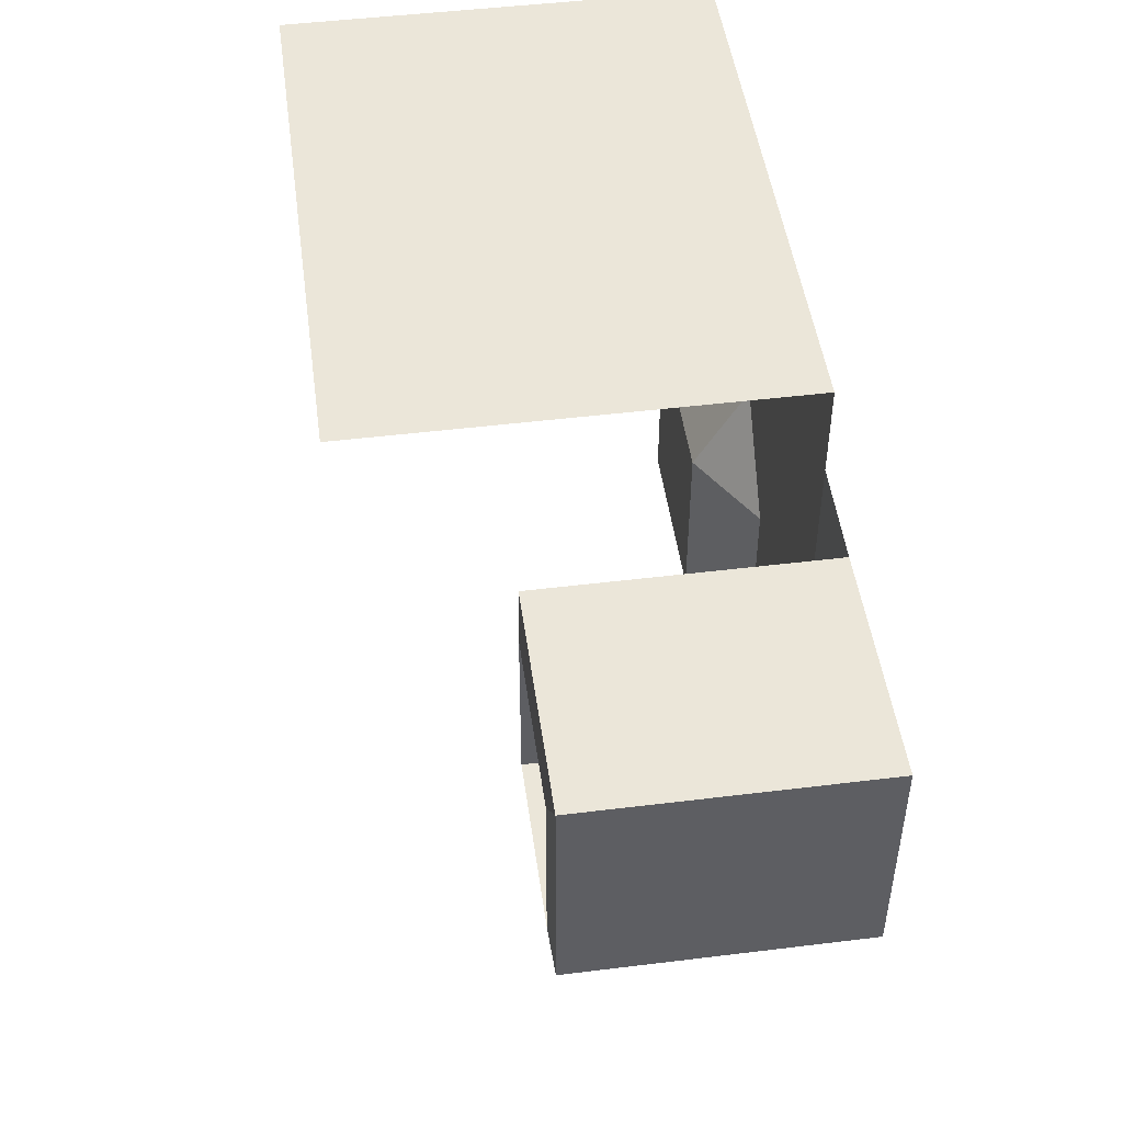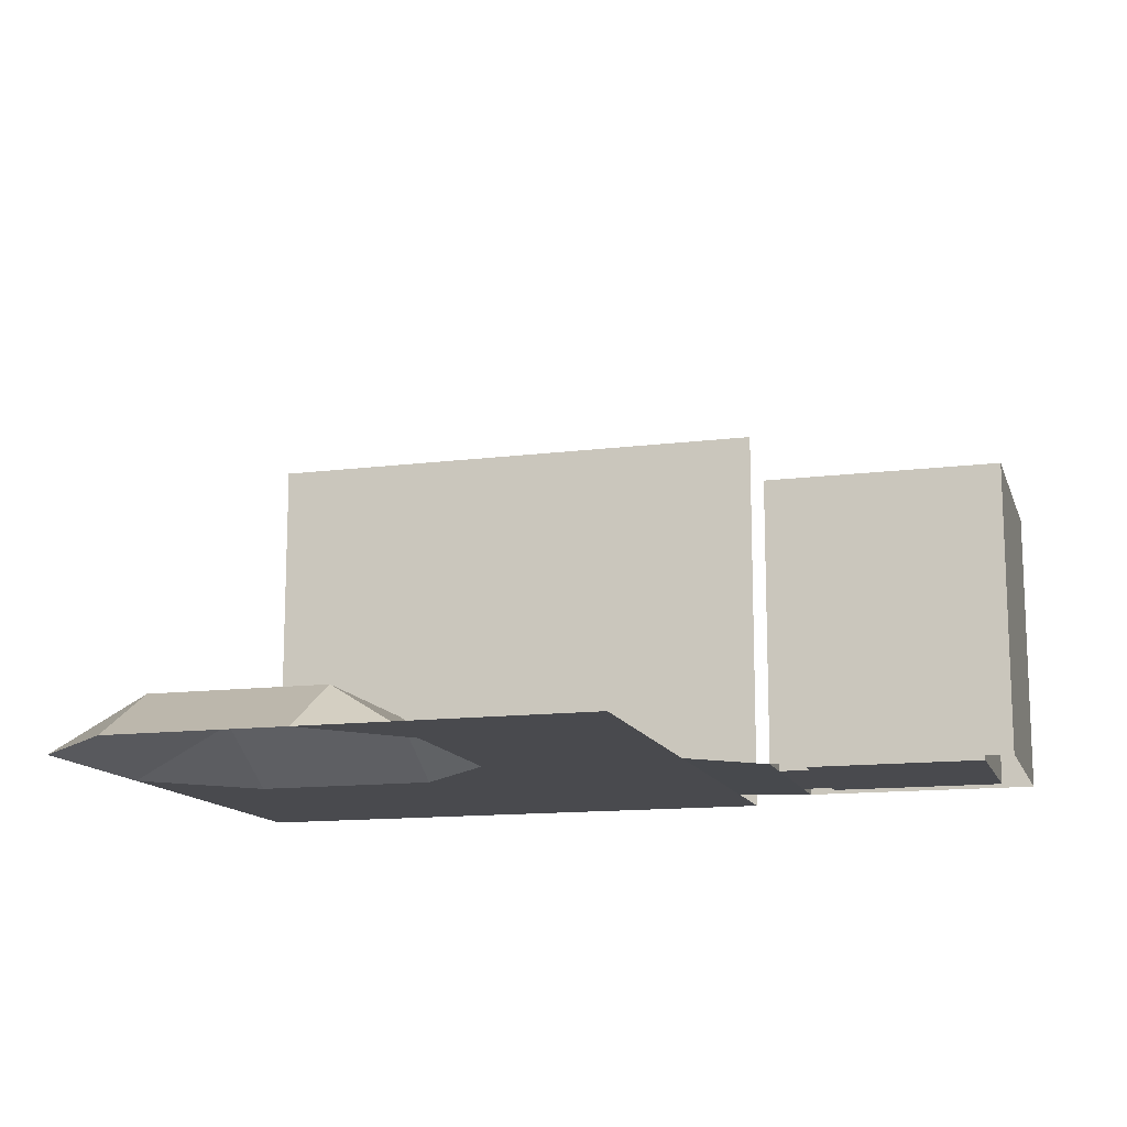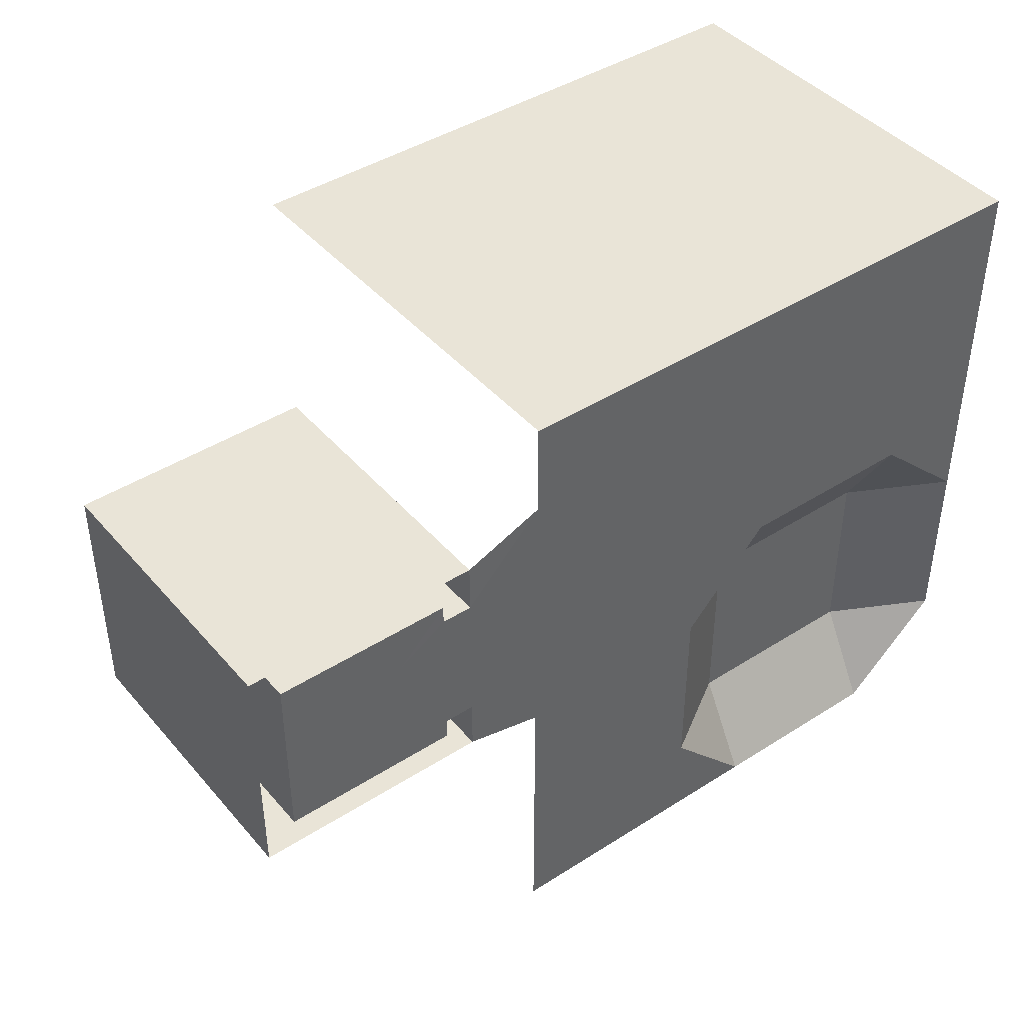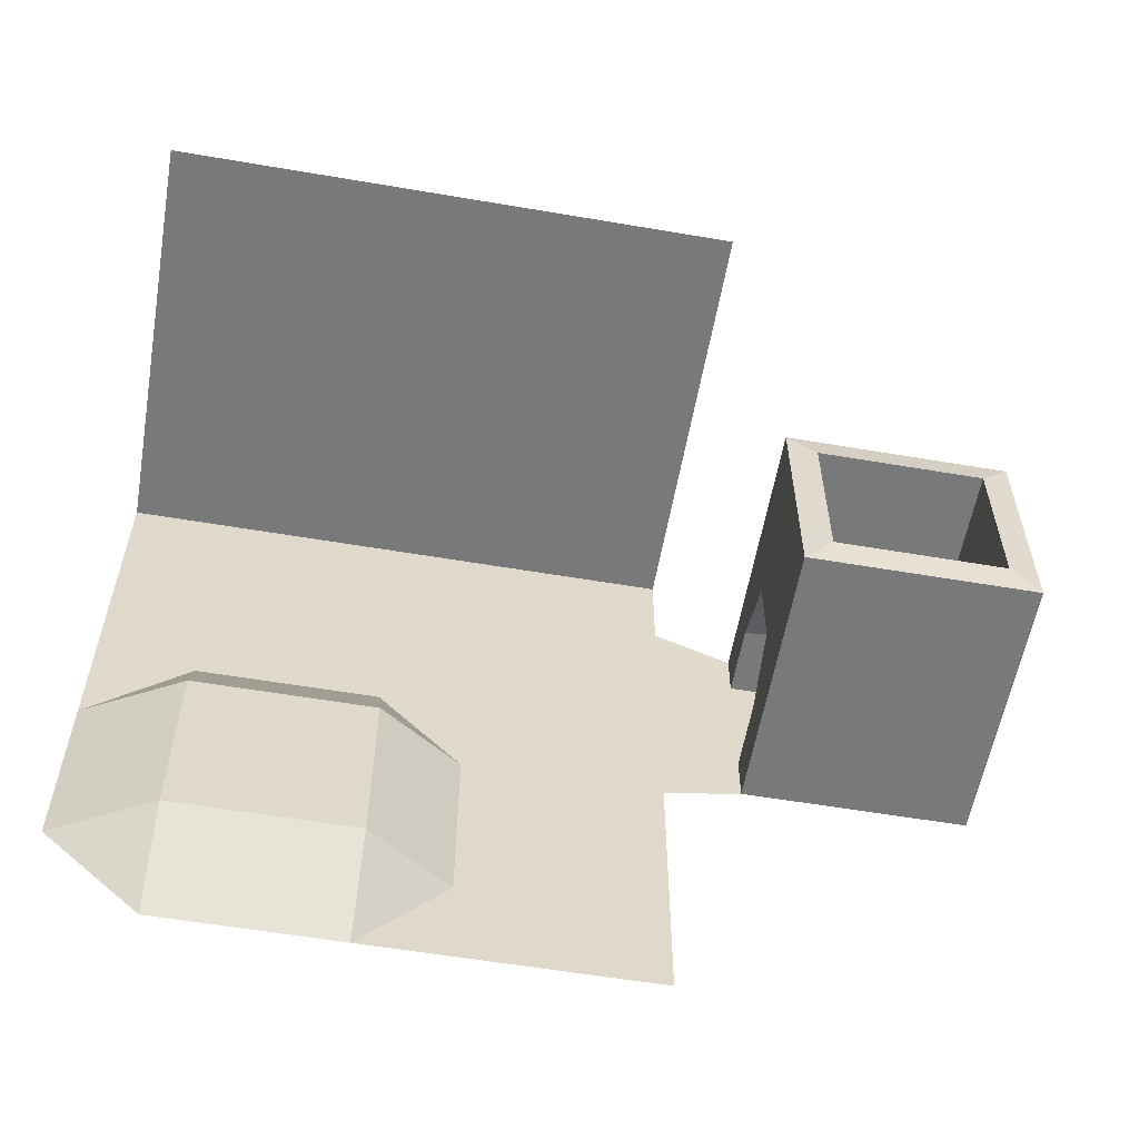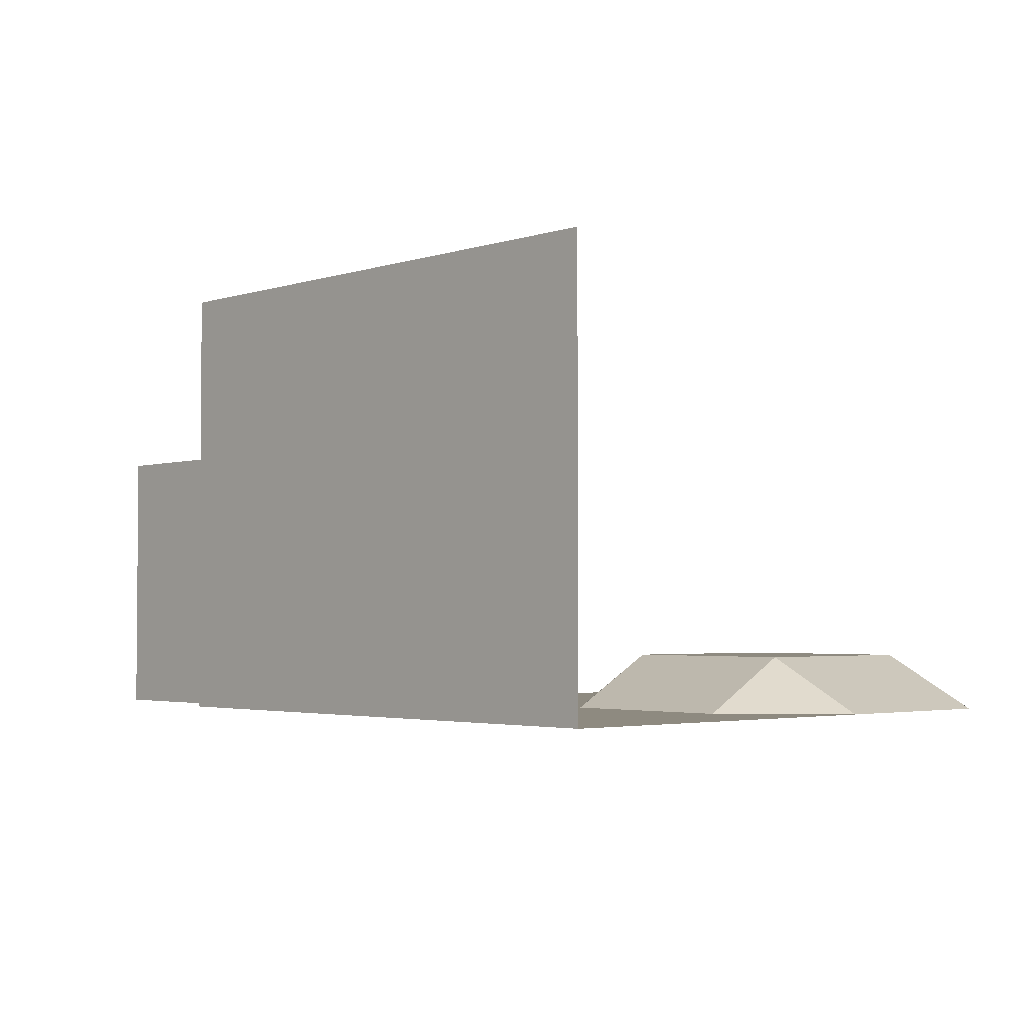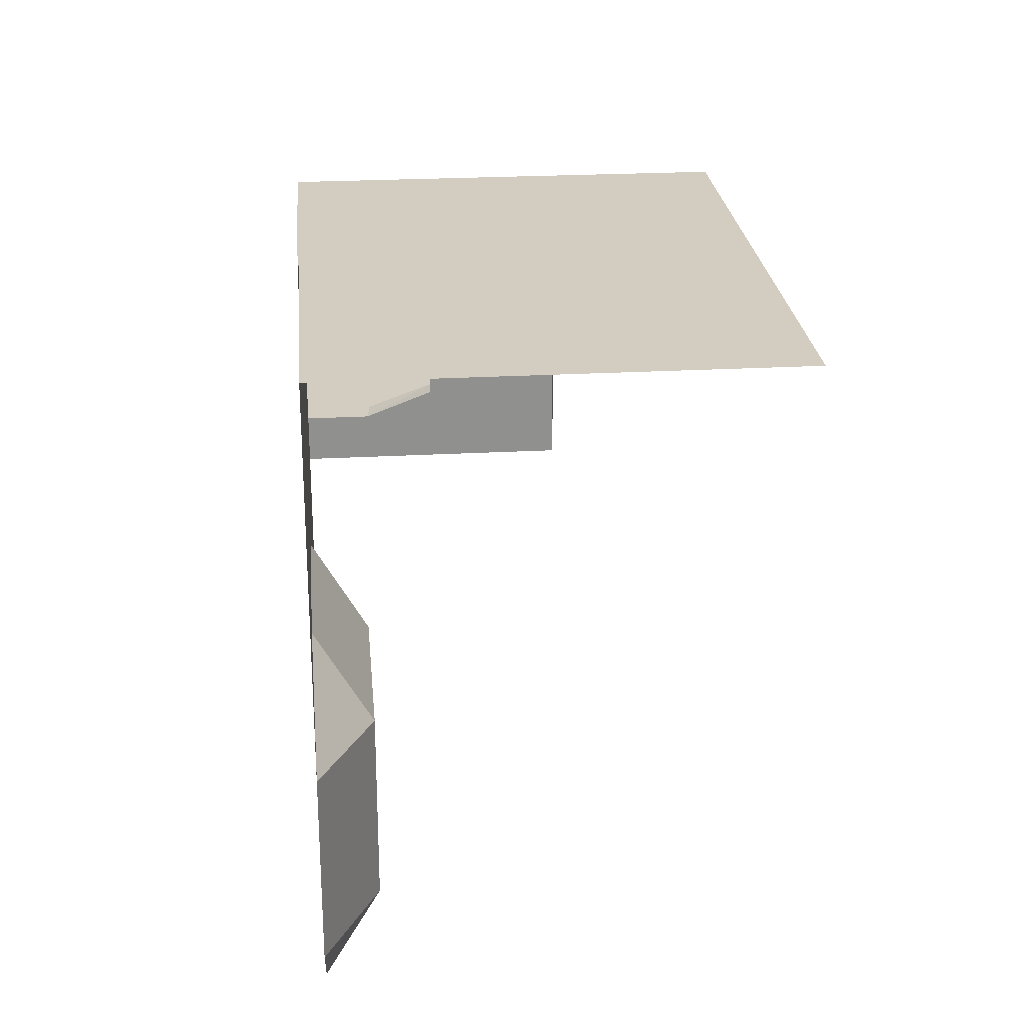
<metadata>
{"format":"obj","ext":"obj","renderer":"f3d","projection":"perspective","resolution":1024,"background":"white","views":[{"elev":48.4,"azim":-97.8,"up":"+Z"},{"elev":-13.4,"azim":-164.1,"up":"+Y"},{"elev":42.9,"azim":-37.2,"up":"+Z"},{"elev":-57.9,"azim":170.0,"up":"+Z"},{"elev":-2.9,"azim":47.8,"up":"+Y"},{"elev":24.8,"azim":84.8,"up":"+Z"}]}
</metadata>
<code>
o Cube_Cube.001
v -1.403 -1.873 10.71
v -1.403 -1.873 15
v 3.235 -1.873 15
v 3.235 -1.873 10.71
v -1.403 -1.873 6.428
v 3.235 -1.873 6.428
v 3.235 -1.873 2.143
v -1.403 -1.873 2.143
v -1.403 -1.873 -2.143
v 3.235 -1.873 -2.143
v -1.403 -1.873 -6.428
v 3.235 -1.873 -6.428
v 3.235 -1.873 -10.71
v -1.403 -1.873 -10.71
v -1.403 -1.873 -15
v 3.235 -1.873 -15
v 11.09 0.5982 -2.143
v 7.234 0.5982 -2.143
v 7.234 -1.873 2.143
v 11.09 -1.873 2.143
v 11.09 13.39 15
v 7.234 13.39 15
v 7.234 17.8 15
v 11.09 17.8 15
v 7.234 -1.873 6.428
v 11.09 -1.873 6.428
v 7.234 -1.873 15
v 7.234 -1.873 10.71
v 7.234 0.5982 -6.428
v 7.234 0.5982 -10.71
v 11.09 -1.873 10.71
v 15.73 0.5982 -6.428
v 15.73 0.5982 -2.143
v 20.37 -1.873 -2.143
v 20.37 -1.873 -6.428
v 20.37 -1.873 -10.71
v 15.73 0.5982 -10.71
v -1.403 13.39 15
v -6.041 13.39 15
v -6.041 17.8 15
v -1.403 17.8 15
v 15.73 -1.873 -15
v 15.73 -1.873 15
v 20.37 -1.873 15
v 20.37 -1.873 10.71
v 15.73 -1.873 10.71
v 15.73 -1.873 6.428
v 20.37 -1.873 6.428
v 15.73 -1.873 2.143
v 20.37 -1.873 2.143
v 7.234 -1.873 -15
v 11.09 0.5982 -6.428
v 11.09 -1.873 -15
v 11.09 0.5982 -10.71
v 11.09 -1.873 15
v -16.5 -2.126 2.531
v -16.5 -2.126 0.348
v -19.01 -2.126 0.348
v -19.01 -2.126 2.531
v -16.5 -2.126 8.254
v -16.5 -2.126 6.071
v -19.01 -2.126 6.071
v -19.01 -2.126 8.254
v -6.041 -1.873 -2.143
v -9.746 -2.126 -1.01
v -9.746 -2.126 1.283
v -6.041 -1.873 2.143
v -9.746 -2.126 9.612
v -6.041 -1.873 10.71
v -6.041 -1.873 6.428
v -9.746 -2.129 7.428
v -11.1 -2.126 1.283
v -11.1 -2.126 0.348
v -13.29 -2.126 0.348
v -13.29 -2.126 2.531
v -11.1 -2.126 8.254
v -11.1 -2.129 7.428
v -13.29 -2.126 6.071
v -13.29 -2.126 8.254
v -6.041 -1.873 15
v 15.73 13.39 15
v 15.73 17.8 15
v -6.041 -1.873 -6.428
v -6.041 -1.873 -10.71
v -6.041 -1.873 -15
v 3.235 17.8 15
v 20.37 17.8 15
v 3.235 13.39 15
v 20.37 13.39 15
v 7.234 3.215 15
v 11.09 3.215 15
v 7.234 8.302 15
v 11.09 8.302 15
v -6.041 3.215 15
v -1.403 3.215 15
v -6.041 8.302 15
v -1.403 8.302 15
v 15.73 3.215 15
v 15.73 8.302 15
v 3.235 3.215 15
v 3.235 8.302 15
v 20.37 3.215 15
v 20.37 8.302 15
v -9.746 1.158 7.428
v -9.746 1.161 9.612
v -19.01 1.314 6.071
v -19.01 1.314 8.254
v -20.37 1.161 2.531
v -20.37 1.161 -1.01
v -20.37 -2.126 -1.01
v -20.37 -2.126 2.531
v -13.29 1.161 -1.01
v -9.746 1.161 -1.01
v -13.29 -2.126 -1.01
v -16.5 1.161 9.612
v -20.37 1.161 9.612
v -20.37 -2.126 9.612
v -16.5 -2.126 9.612
v -11.1 11.02 6.071
v -11.1 11.02 8.254
v -9.746 10.84 9.612
v -9.746 10.84 6.071
v -13.29 11.02 0.348
v -11.1 11.02 0.348
v -9.746 10.84 -1.01
v -13.29 10.84 -1.01
v -16.5 11.02 8.254
v -19.01 11.02 8.254
v -20.37 10.84 9.612
v -16.5 10.84 9.612
v -19.01 11.02 2.531
v -19.01 11.02 0.348
v -20.37 10.84 -1.01
v -20.37 10.84 2.531
v -13.29 1.314 8.254
v -11.1 1.314 8.254
v -16.5 1.314 0.348
v -19.01 1.314 0.348
v -11.1 1.314 1.283
v -11.1 1.314 0.348
v -9.746 1.161 1.283
v -19.01 7.884 6.071
v -19.01 7.884 8.254
v -19.01 4.754 8.254
v -19.01 4.754 6.071
v -19.01 1.314 2.531
v -20.37 1.161 6.071
v -20.37 -2.126 6.071
v -11.1 11.02 2.531
v -9.746 10.84 2.531
v -19.01 11.02 6.071
v -20.37 10.84 6.071
v -11.1 1.31 7.428
v -11.1 4.754 6.071
v -9.746 4.449 6.071
v -9.746 7.646 6.071
v -9.746 7.646 9.612
v -9.746 4.449 9.612
v -20.37 7.646 2.531
v -20.37 7.646 -1.01
v -20.37 4.449 -1.01
v -20.37 4.449 2.531
v -13.29 7.646 -1.01
v -9.746 7.646 -1.01
v -9.746 4.449 -1.01
v -13.29 4.449 -1.01
v -16.5 7.646 9.612
v -20.37 7.646 9.612
v -20.37 4.449 9.612
v -16.5 4.449 9.612
v -9.746 7.646 2.531
v -9.746 4.449 2.531
v -20.37 7.646 6.071
v -20.37 4.449 6.071
v -13.29 7.884 8.254
v -11.1 7.884 8.254
v -11.1 4.754 8.254
v -13.29 4.754 8.254
v -16.5 7.885 0.348
v -19.01 7.885 0.348
v -19.01 4.754 0.348
v -16.5 4.754 0.348
v -11.1 7.885 2.531
v -11.1 7.885 0.348
v -11.1 4.754 0.348
v -11.1 4.754 2.531
v -19.01 7.885 2.531
v -19.01 4.754 2.531
v -11.1 7.884 6.071
v -16.5 1.161 -1.01
v -16.5 -2.126 -1.01
v -13.29 1.161 9.612
v -13.29 -2.126 9.612
v -16.5 11.02 0.348
v -16.5 10.84 -1.01
v -13.29 11.02 8.254
v -13.29 10.84 9.612
v -16.5 1.314 8.254
v -13.29 1.314 0.348
v -16.5 7.646 -1.01
v -16.5 4.449 -1.01
v -13.29 7.646 9.612
v -13.29 4.449 9.612
v -16.5 7.884 8.254
v -16.5 4.754 8.254
v -13.29 7.885 0.348
v -13.29 4.754 0.348
v 15.73 0.5982 -2.143
v 20.37 -1.873 -2.143
v 15.73 -1.873 2.143
f 22 23 24
f 38 39 40
f 21 24 82
f 88 86 23
f 38 41 86
f 89 81 82
f 27 90 91
f 90 92 93
f 92 22 21
f 80 94 95
f 94 96 97
f 96 39 38
f 55 91 98
f 91 93 99
f 93 21 81
f 3 100 90
f 100 101 92
f 101 88 22
f 3 2 95
f 100 95 97
f 97 38 88
f 43 98 102
f 98 99 103
f 99 81 89
f 21 22 24
f 41 38 40
f 81 21 82
f 22 88 23
f 88 38 86
f 87 89 82
f 55 27 91
f 91 90 93
f 93 92 21
f 2 80 95
f 95 94 97
f 97 96 38
f 43 55 98
f 98 91 99
f 99 93 81
f 27 3 90
f 90 100 92
f 92 101 22
f 100 3 95
f 101 100 97
f 101 97 88
f 44 43 102
f 102 98 103
f 103 99 89
f 2 3 4
f 6 7 8
f 4 6 5
f 8 7 10
f 12 13 14
f 10 12 11
f 14 13 16
f 18 19 20
f 25 26 20
f 27 28 4
f 29 30 13
f 4 28 25
f 7 6 25
f 10 18 29
f 10 19 18
f 28 31 26
f 33 34 35
f 35 36 37
f 37 36 42
f 44 45 46
f 46 45 48
f 50 34 49
f 47 48 50
f 18 17 52
f 51 30 54
f 30 29 52
f 28 27 55
f 57 58 59
f 61 62 63
f 56 59 62
f 64 65 66
f 69 70 71
f 71 70 67
f 73 74 75
f 74 57 56
f 76 77 78
f 78 61 60
f 77 72 75
f 75 56 61
f 1 69 80
f 5 8 67
f 1 5 70
f 67 8 9
f 11 14 84
f 9 11 83
f 84 14 15
f 52 17 33
f 32 37 54
f 37 42 53
f 43 46 31
f 31 46 47
f 49 33 17
f 26 47 49
f 105 68 71
f 107 63 62
f 109 110 111
f 112 113 65
f 116 117 118
f 119 120 121
f 123 124 125
f 127 128 129
f 131 132 133
f 136 76 79
f 138 58 57
f 139 140 73
f 141 66 65
f 143 144 145
f 138 146 59
f 106 62 59
f 147 148 117
f 147 108 111
f 149 150 125
f 119 122 150
f 151 152 129
f 131 134 152
f 136 153 77
f 104 153 154
f 157 158 155
f 160 161 162
f 164 165 166
f 168 169 170
f 171 172 165
f 156 155 172
f 168 173 174
f 173 159 162
f 176 177 178
f 180 181 182
f 184 185 186
f 180 187 188
f 187 142 145
f 189 154 177
f 183 186 154
f 71 66 72
f 141 172 186
f 154 186 172
f 190 191 110
f 112 114 191
f 105 192 193
f 115 118 193
f 194 195 133
f 194 123 126
f 196 197 121
f 127 130 197
f 198 60 63
f 135 79 60
f 199 74 73
f 137 57 74
f 200 201 161
f 163 166 201
f 202 203 158
f 167 170 203
f 204 205 144
f 175 178 205
f 184 206 207
f 179 182 207
f 155 158 105
f 144 107 106
f 161 109 108
f 165 113 112
f 169 116 115
f 177 136 135
f 181 138 137
f 186 185 140
f 172 141 113
f 188 146 138
f 145 106 146
f 174 147 116
f 162 108 147
f 154 153 136
f 71 77 153
f 66 141 139
f 201 190 109
f 166 112 190
f 203 192 105
f 170 115 192
f 205 198 107
f 178 135 198
f 207 199 140
f 182 137 199
f 121 157 156
f 134 133 160
f 126 125 164
f 129 168 167
f 150 171 164
f 150 122 156
f 152 173 168
f 152 134 159
f 195 200 160
f 126 163 200
f 197 202 157
f 130 167 202
f 128 143 142
f 120 176 175
f 132 180 179
f 124 184 183
f 131 187 180
f 151 142 187
f 120 119 189
f 149 183 189
f 127 204 143
f 196 175 204
f 124 123 206
f 194 179 206
f 7 19 10
f 51 16 13
f 49 210 208
f 209 208 210
f 34 209 210
f 33 208 209
f 1 2 4
f 5 6 8
f 1 4 5
f 9 8 10
f 11 12 14
f 9 10 11
f 15 14 16
f 17 18 20
f 19 25 20
f 3 27 4
f 12 29 13
f 6 4 25
f 19 7 25
f 12 10 29
f 25 28 26
f 32 33 35
f 32 35 37
f 43 44 46
f 47 46 48
f 49 47 50
f 29 18 52
f 53 51 54
f 54 30 52
f 31 28 55
f 56 57 59
f 60 61 63
f 61 56 62
f 67 64 66
f 68 69 71
f 66 71 67
f 72 73 75
f 75 74 56
f 79 76 78
f 79 78 60
f 78 77 75
f 78 75 61
f 2 1 80
f 70 5 67
f 69 1 70
f 64 67 9
f 83 11 84
f 64 9 83
f 85 84 15
f 32 52 33
f 52 32 54
f 54 37 53
f 55 43 31
f 26 31 47
f 20 49 17
f 20 26 49
f 104 105 71
f 106 107 62
f 108 109 111
f 114 112 65
f 115 116 118
f 122 119 121
f 126 123 125
f 130 127 129
f 134 131 133
f 135 136 79
f 137 138 57
f 72 139 73
f 113 141 65
f 142 143 145
f 58 138 59
f 146 106 59
f 116 147 117
f 148 147 111
f 124 149 125
f 149 119 150
f 128 151 129
f 151 131 152
f 76 136 77
f 155 104 154
f 156 157 155
f 159 160 162
f 163 164 166
f 167 168 170
f 164 171 165
f 171 156 172
f 169 168 174
f 174 173 162
f 175 176 178
f 179 180 182
f 183 184 186
f 181 180 188
f 188 187 145
f 176 189 177
f 189 183 154
f 77 71 72
f 139 141 186
f 155 154 172
f 109 190 110
f 190 112 191
f 68 105 193
f 192 115 193
f 132 194 133
f 195 194 126
f 120 196 121
f 196 127 197
f 107 198 63
f 198 135 60
f 140 199 73
f 199 137 74
f 160 200 161
f 200 163 201
f 157 202 158
f 202 167 203
f 143 204 144
f 204 175 205
f 185 184 207
f 206 179 207
f 104 155 105
f 145 144 106
f 162 161 108
f 166 165 112
f 170 169 115
f 178 177 135
f 182 181 137
f 139 186 140
f 165 172 113
f 181 188 138
f 188 145 146
f 169 174 116
f 174 162 147
f 177 154 136
f 104 71 153
f 72 66 139
f 161 201 109
f 201 166 190
f 158 203 105
f 203 170 192
f 144 205 107
f 205 178 198
f 185 207 140
f 207 182 199
f 122 121 156
f 159 134 160
f 163 126 164
f 130 129 167
f 125 150 164
f 171 150 156
f 129 152 168
f 173 152 159
f 133 195 160
f 195 126 200
f 121 197 157
f 197 130 202
f 151 128 142
f 196 120 175
f 194 132 179
f 149 124 183
f 132 131 180
f 131 151 187
f 176 120 189
f 119 149 189
f 128 127 143
f 127 196 204
f 184 124 206
f 123 194 206
f 33 49 208
f 49 34 210
f 34 33 209
f 51 13 30

</code>
